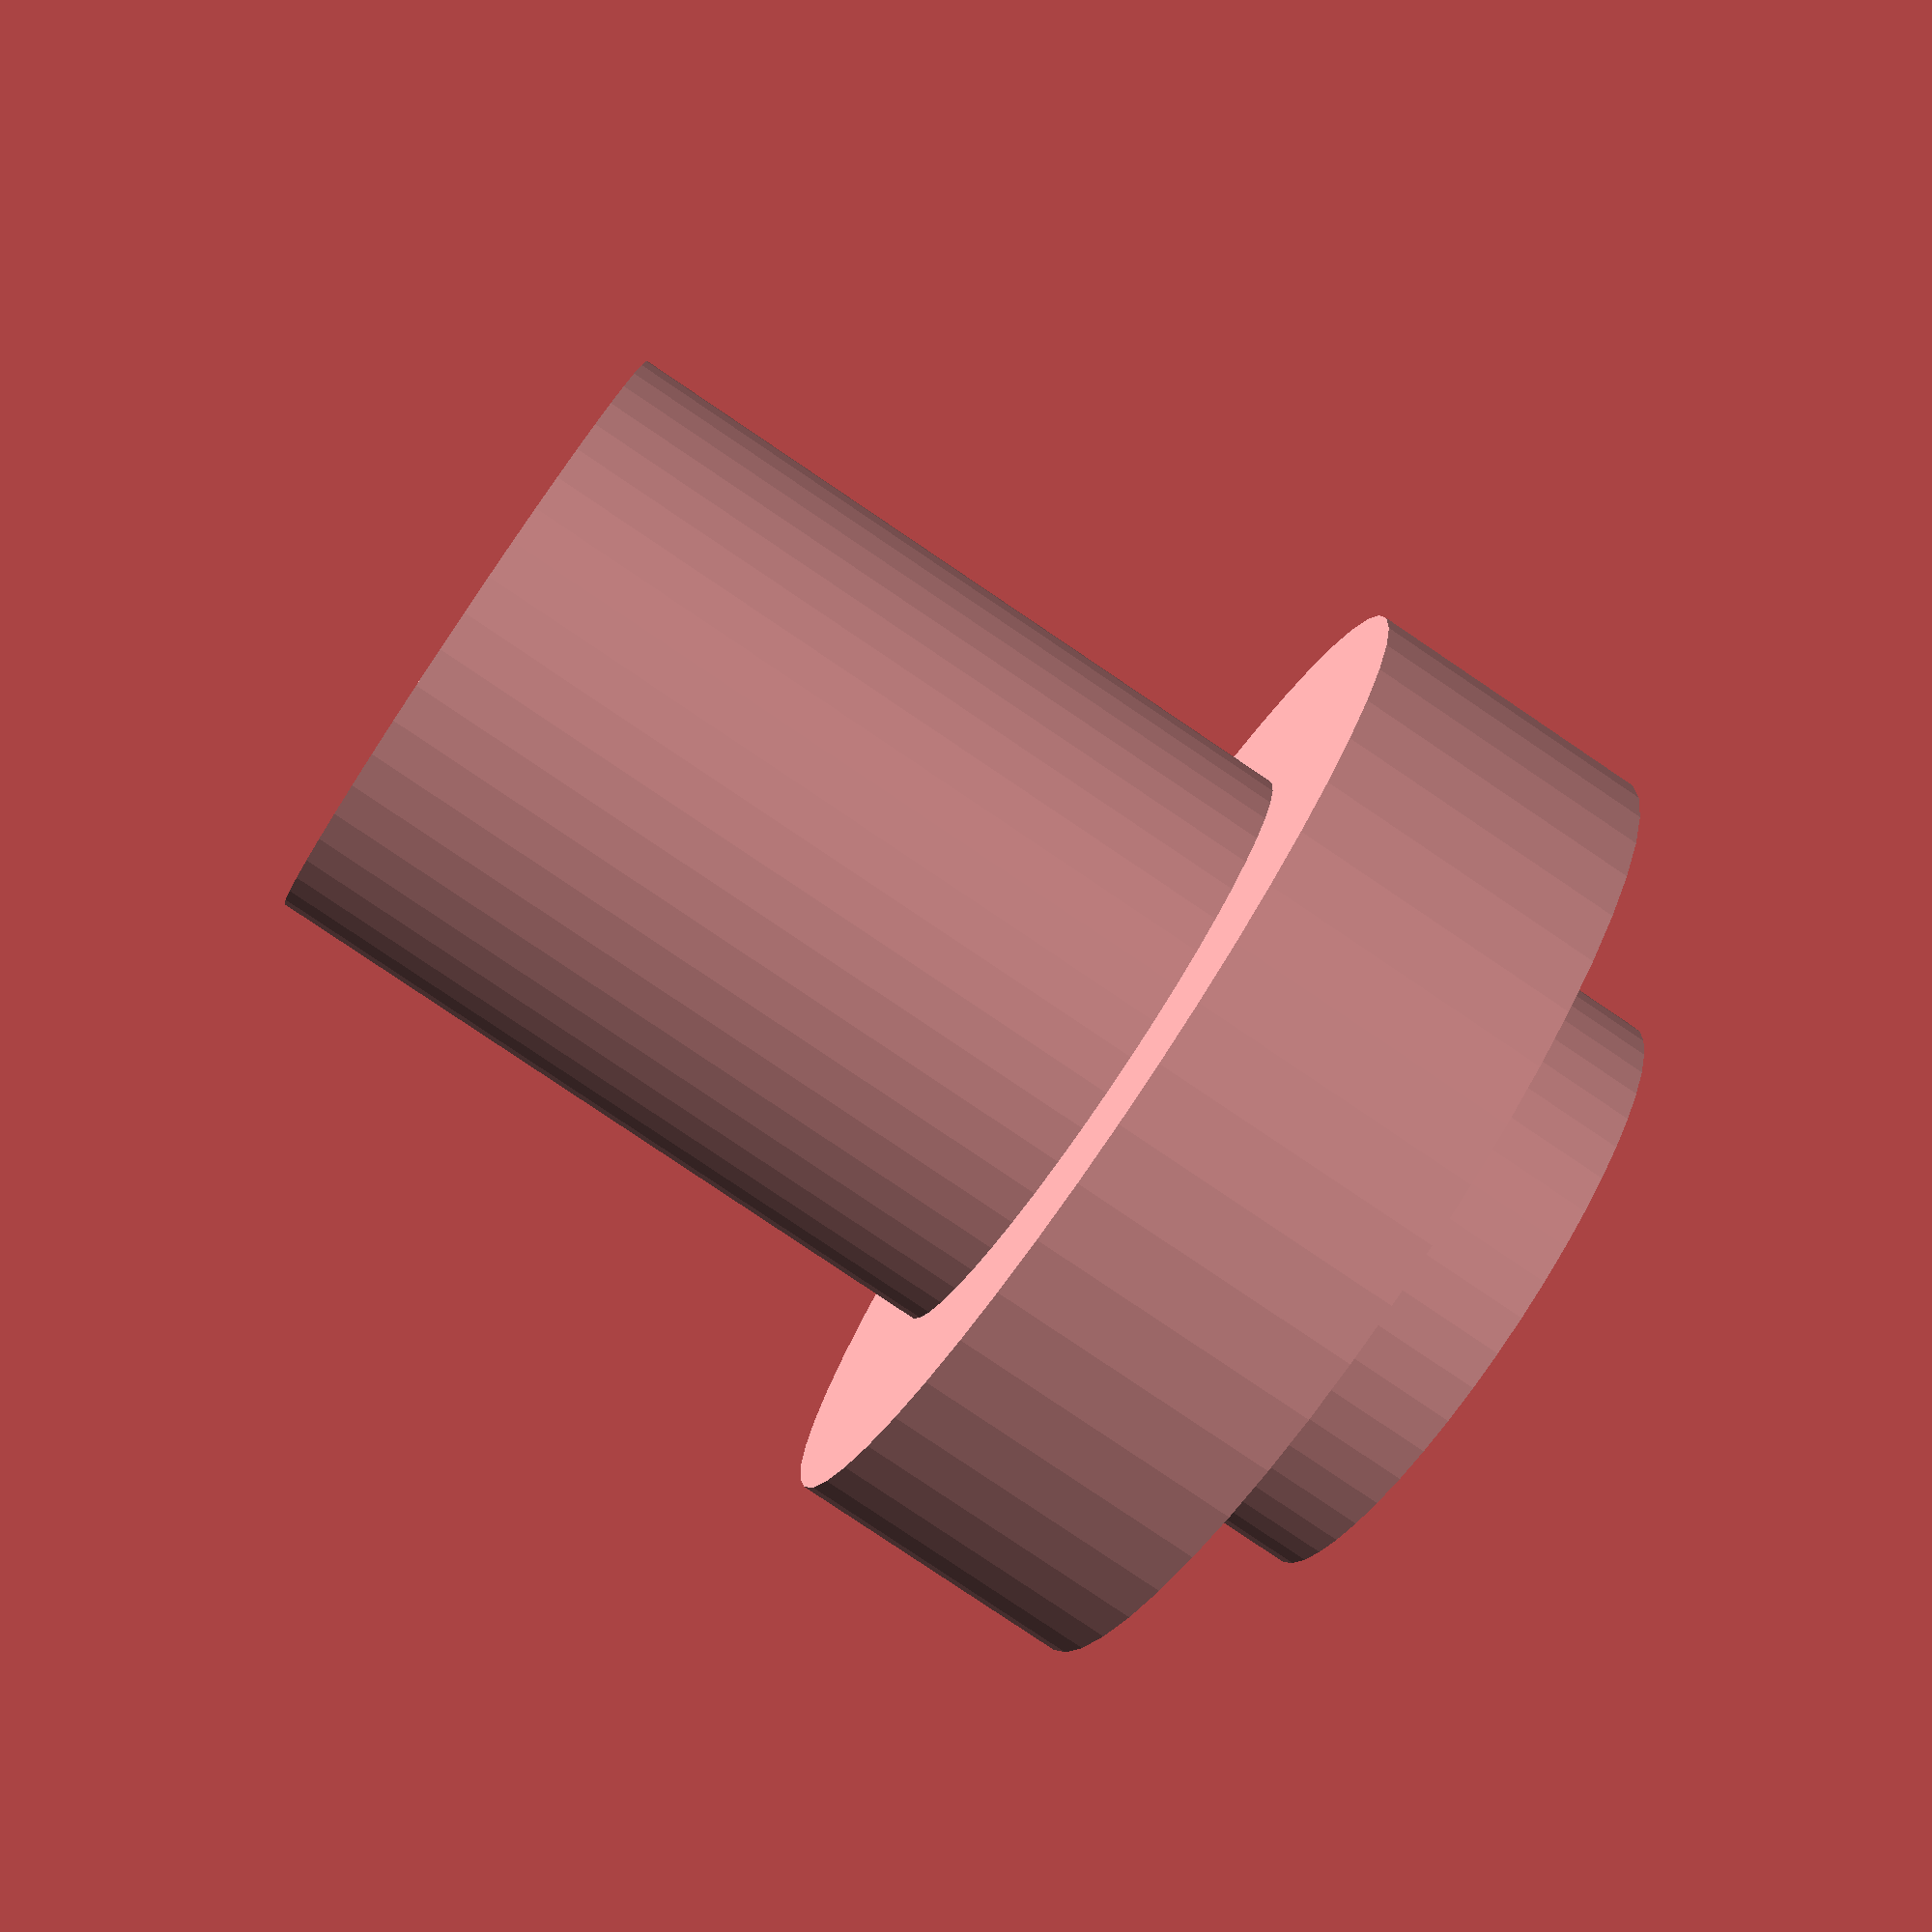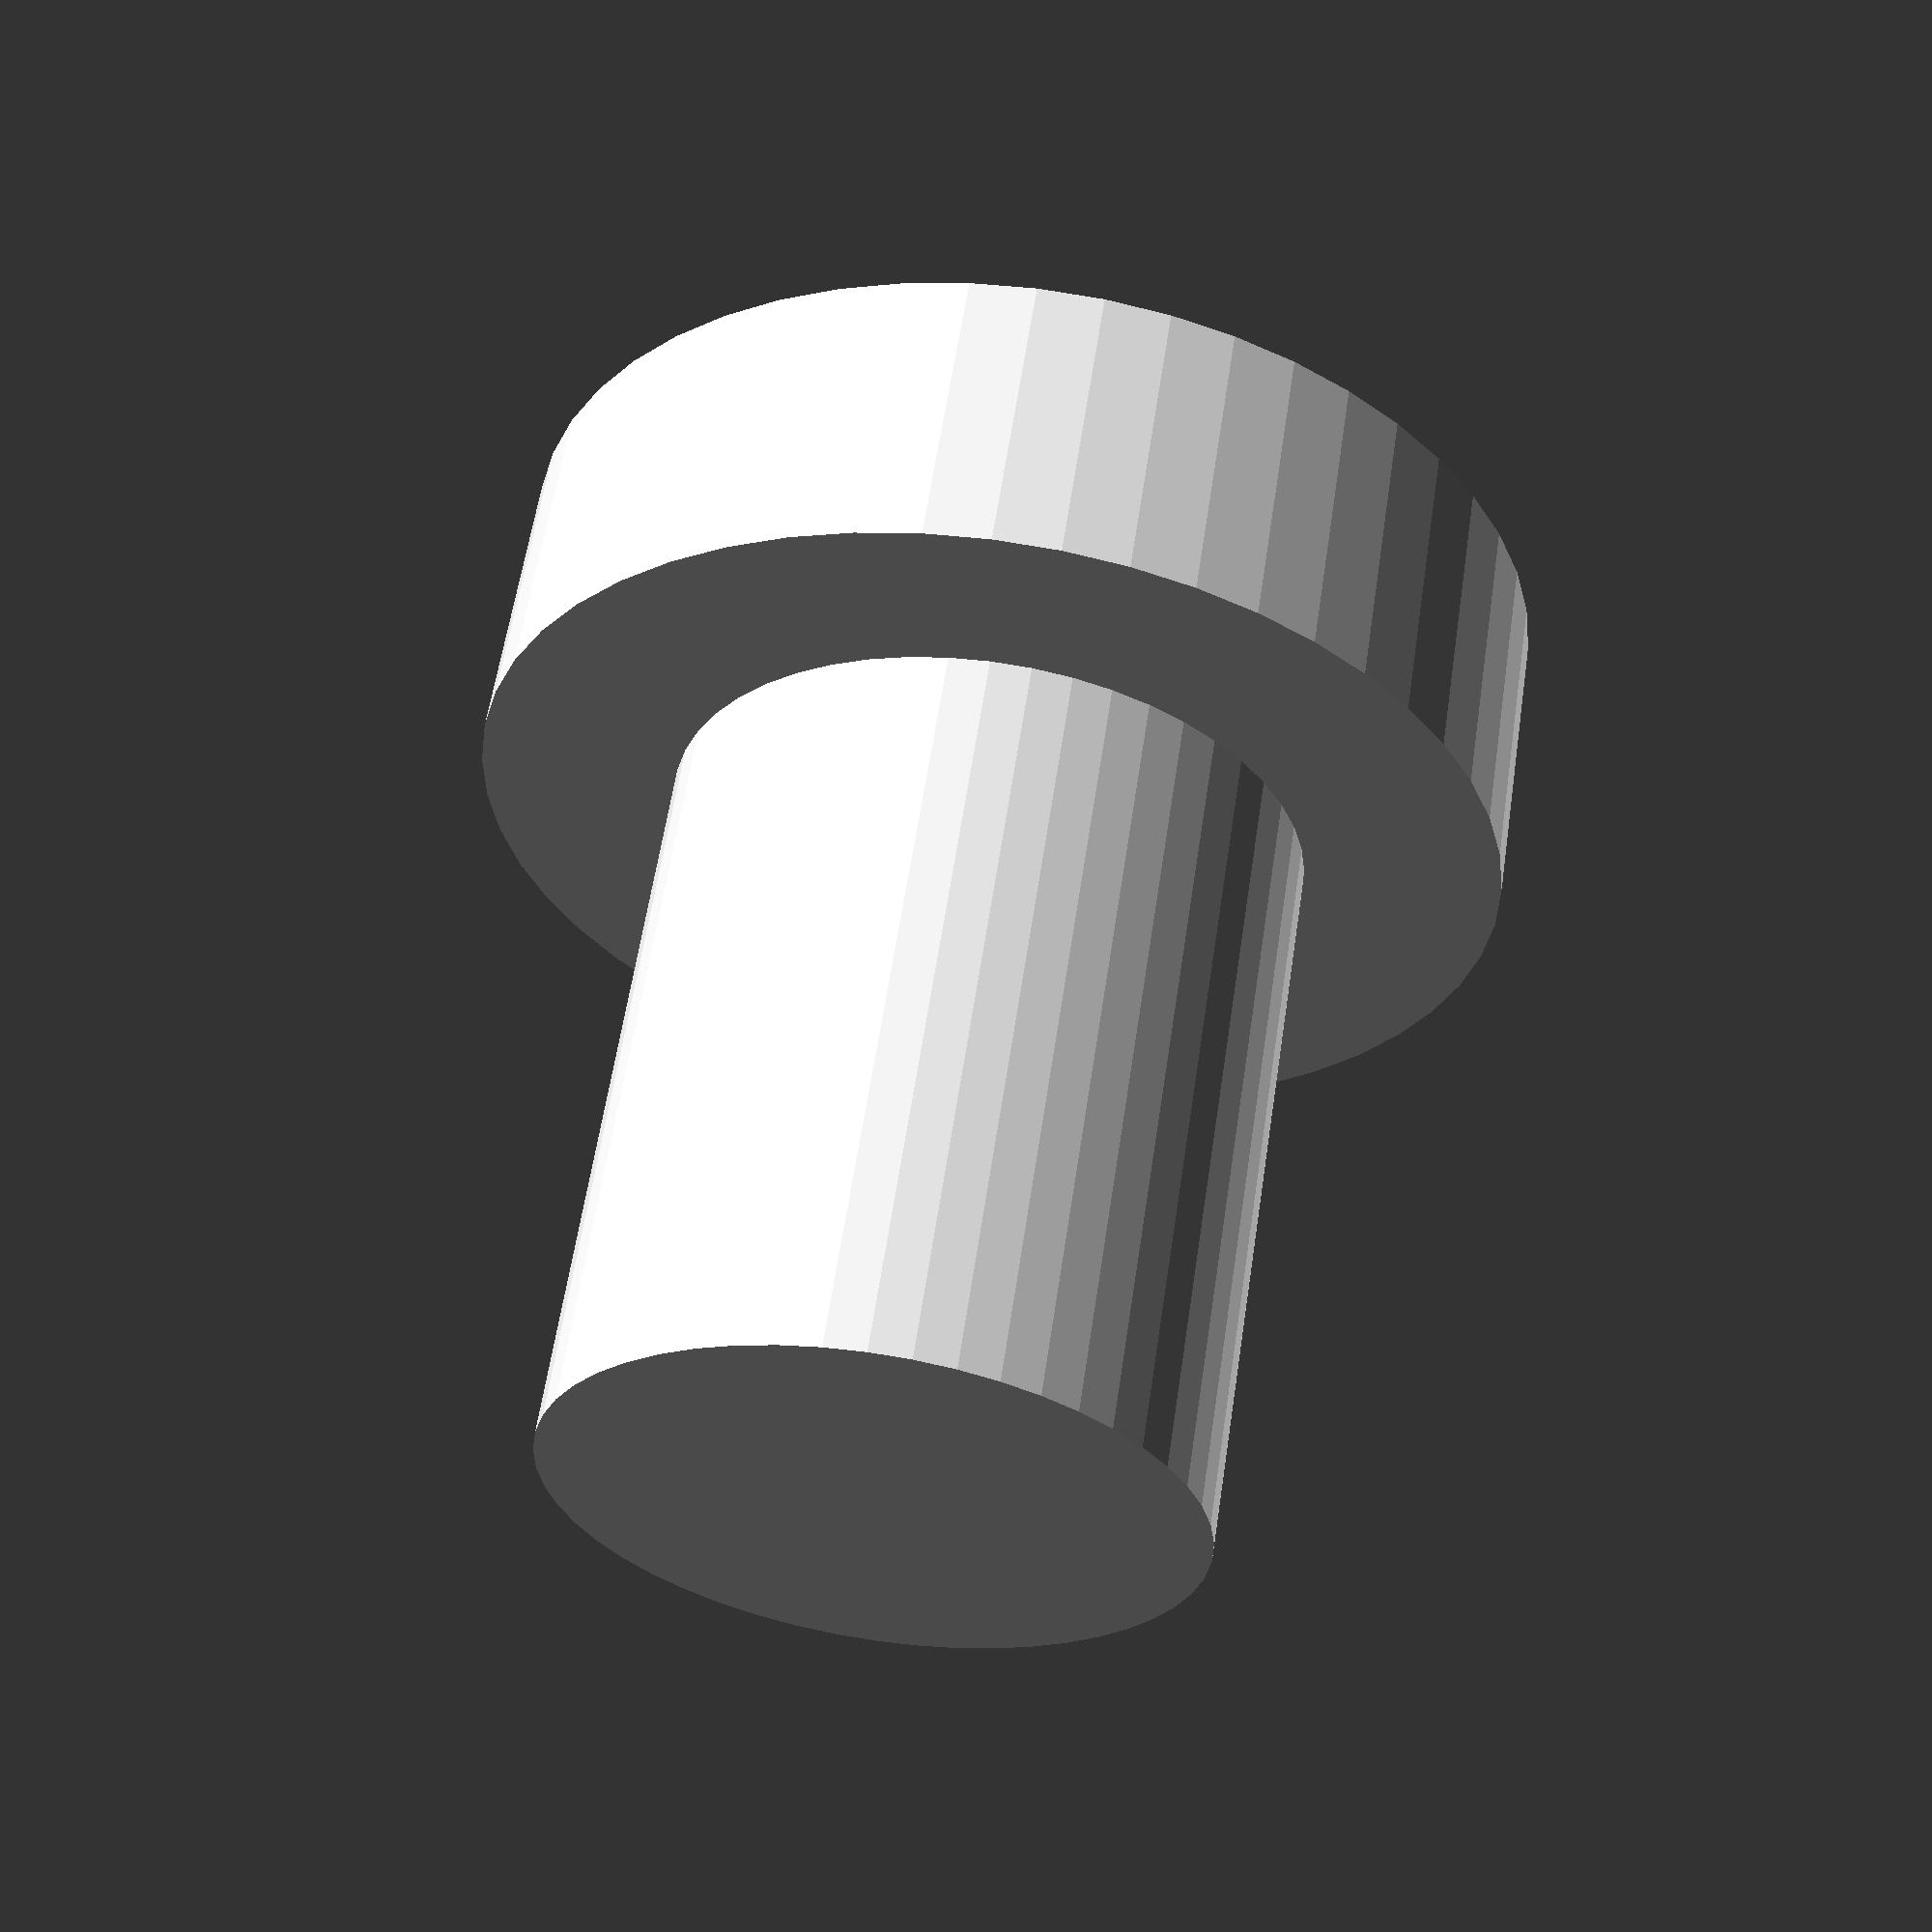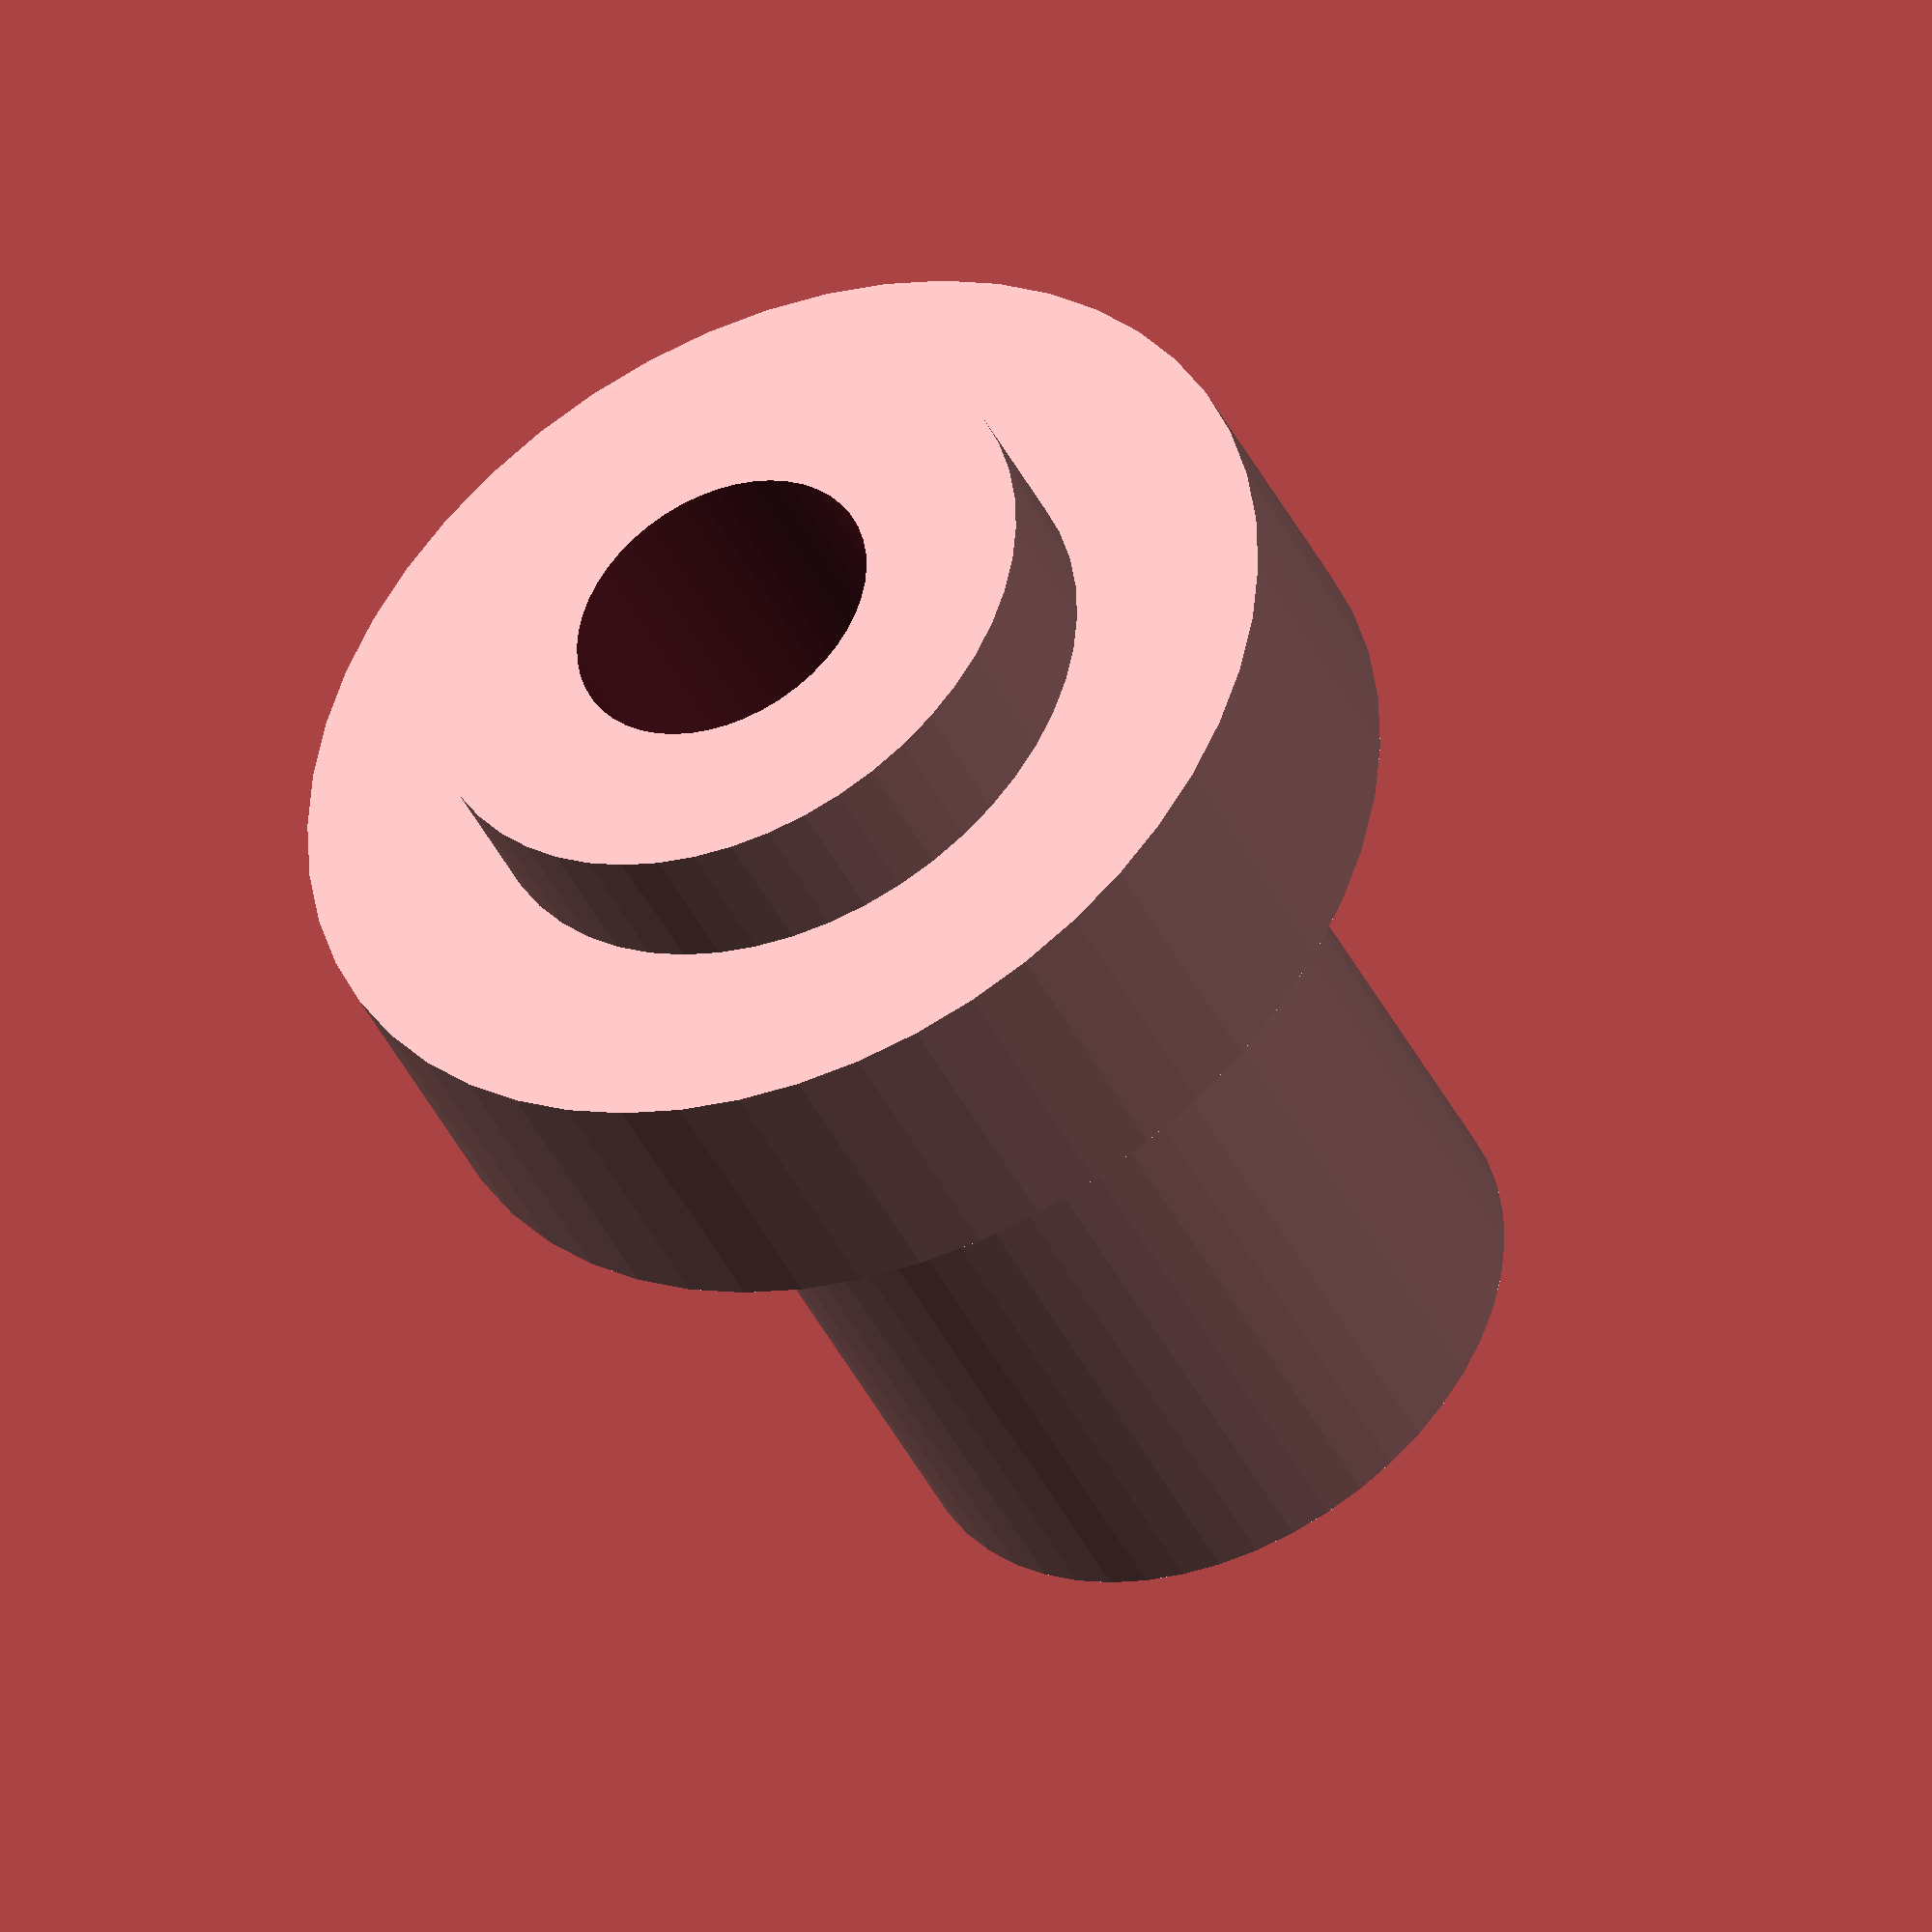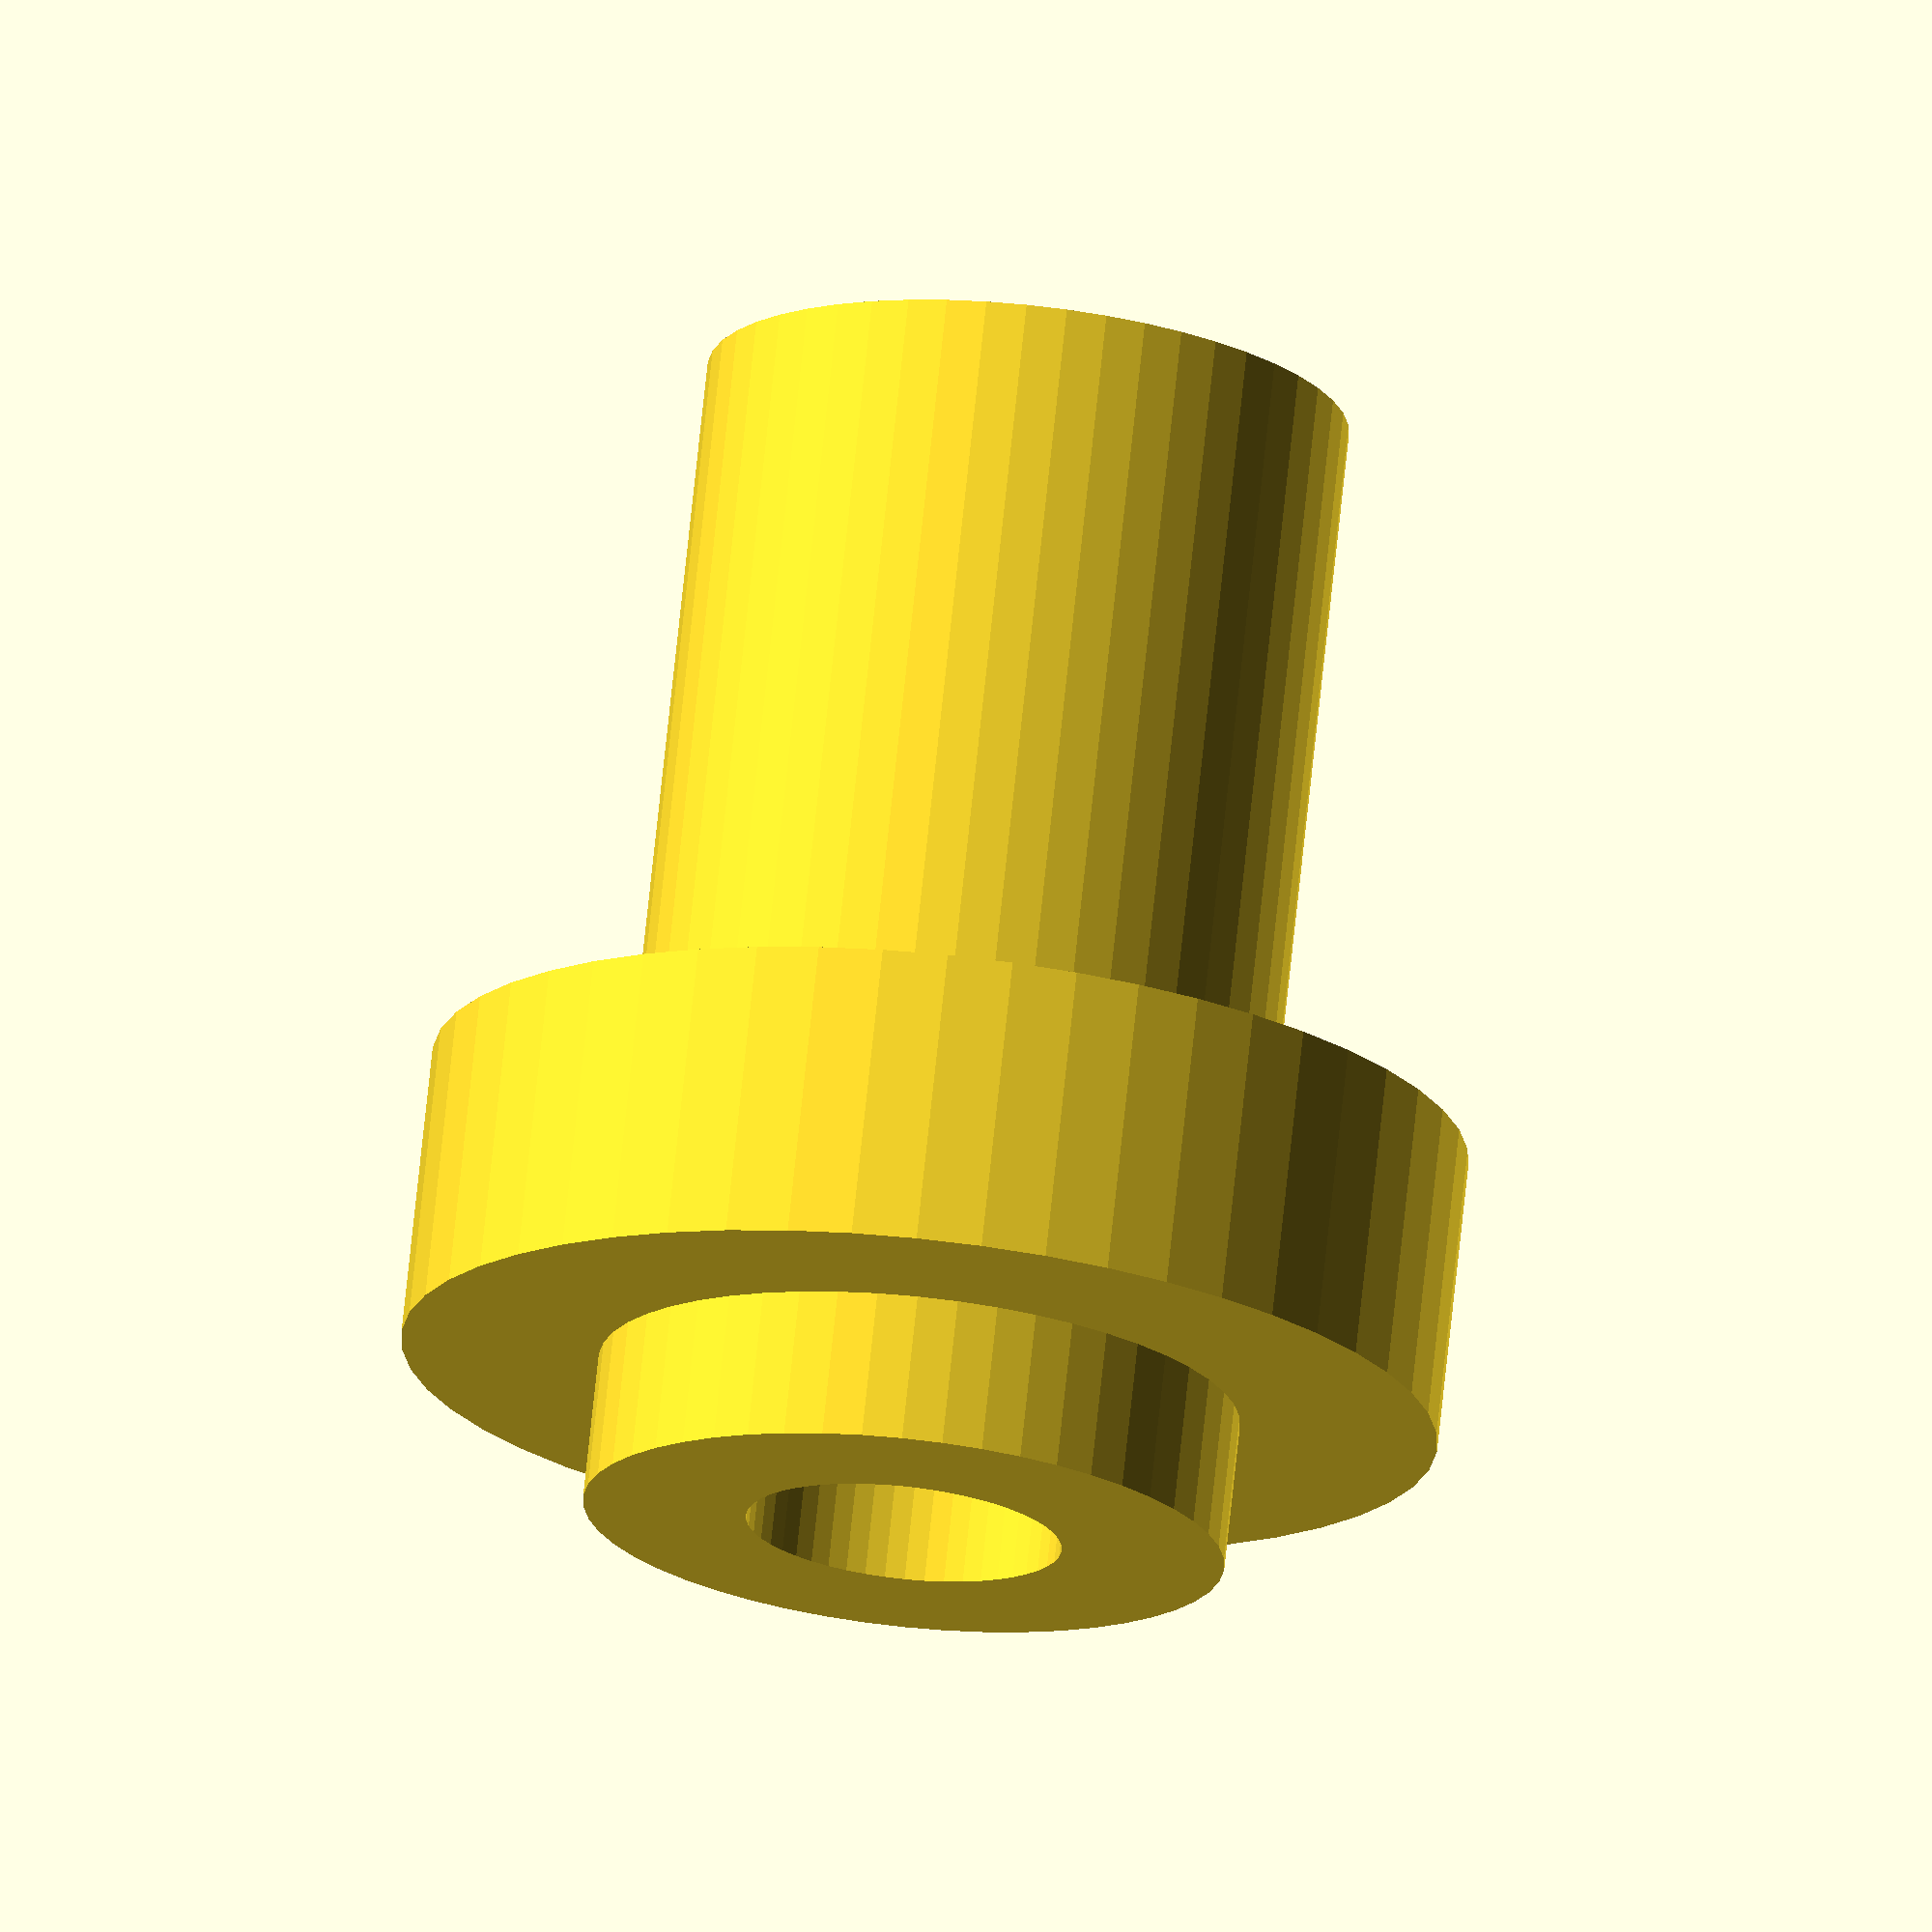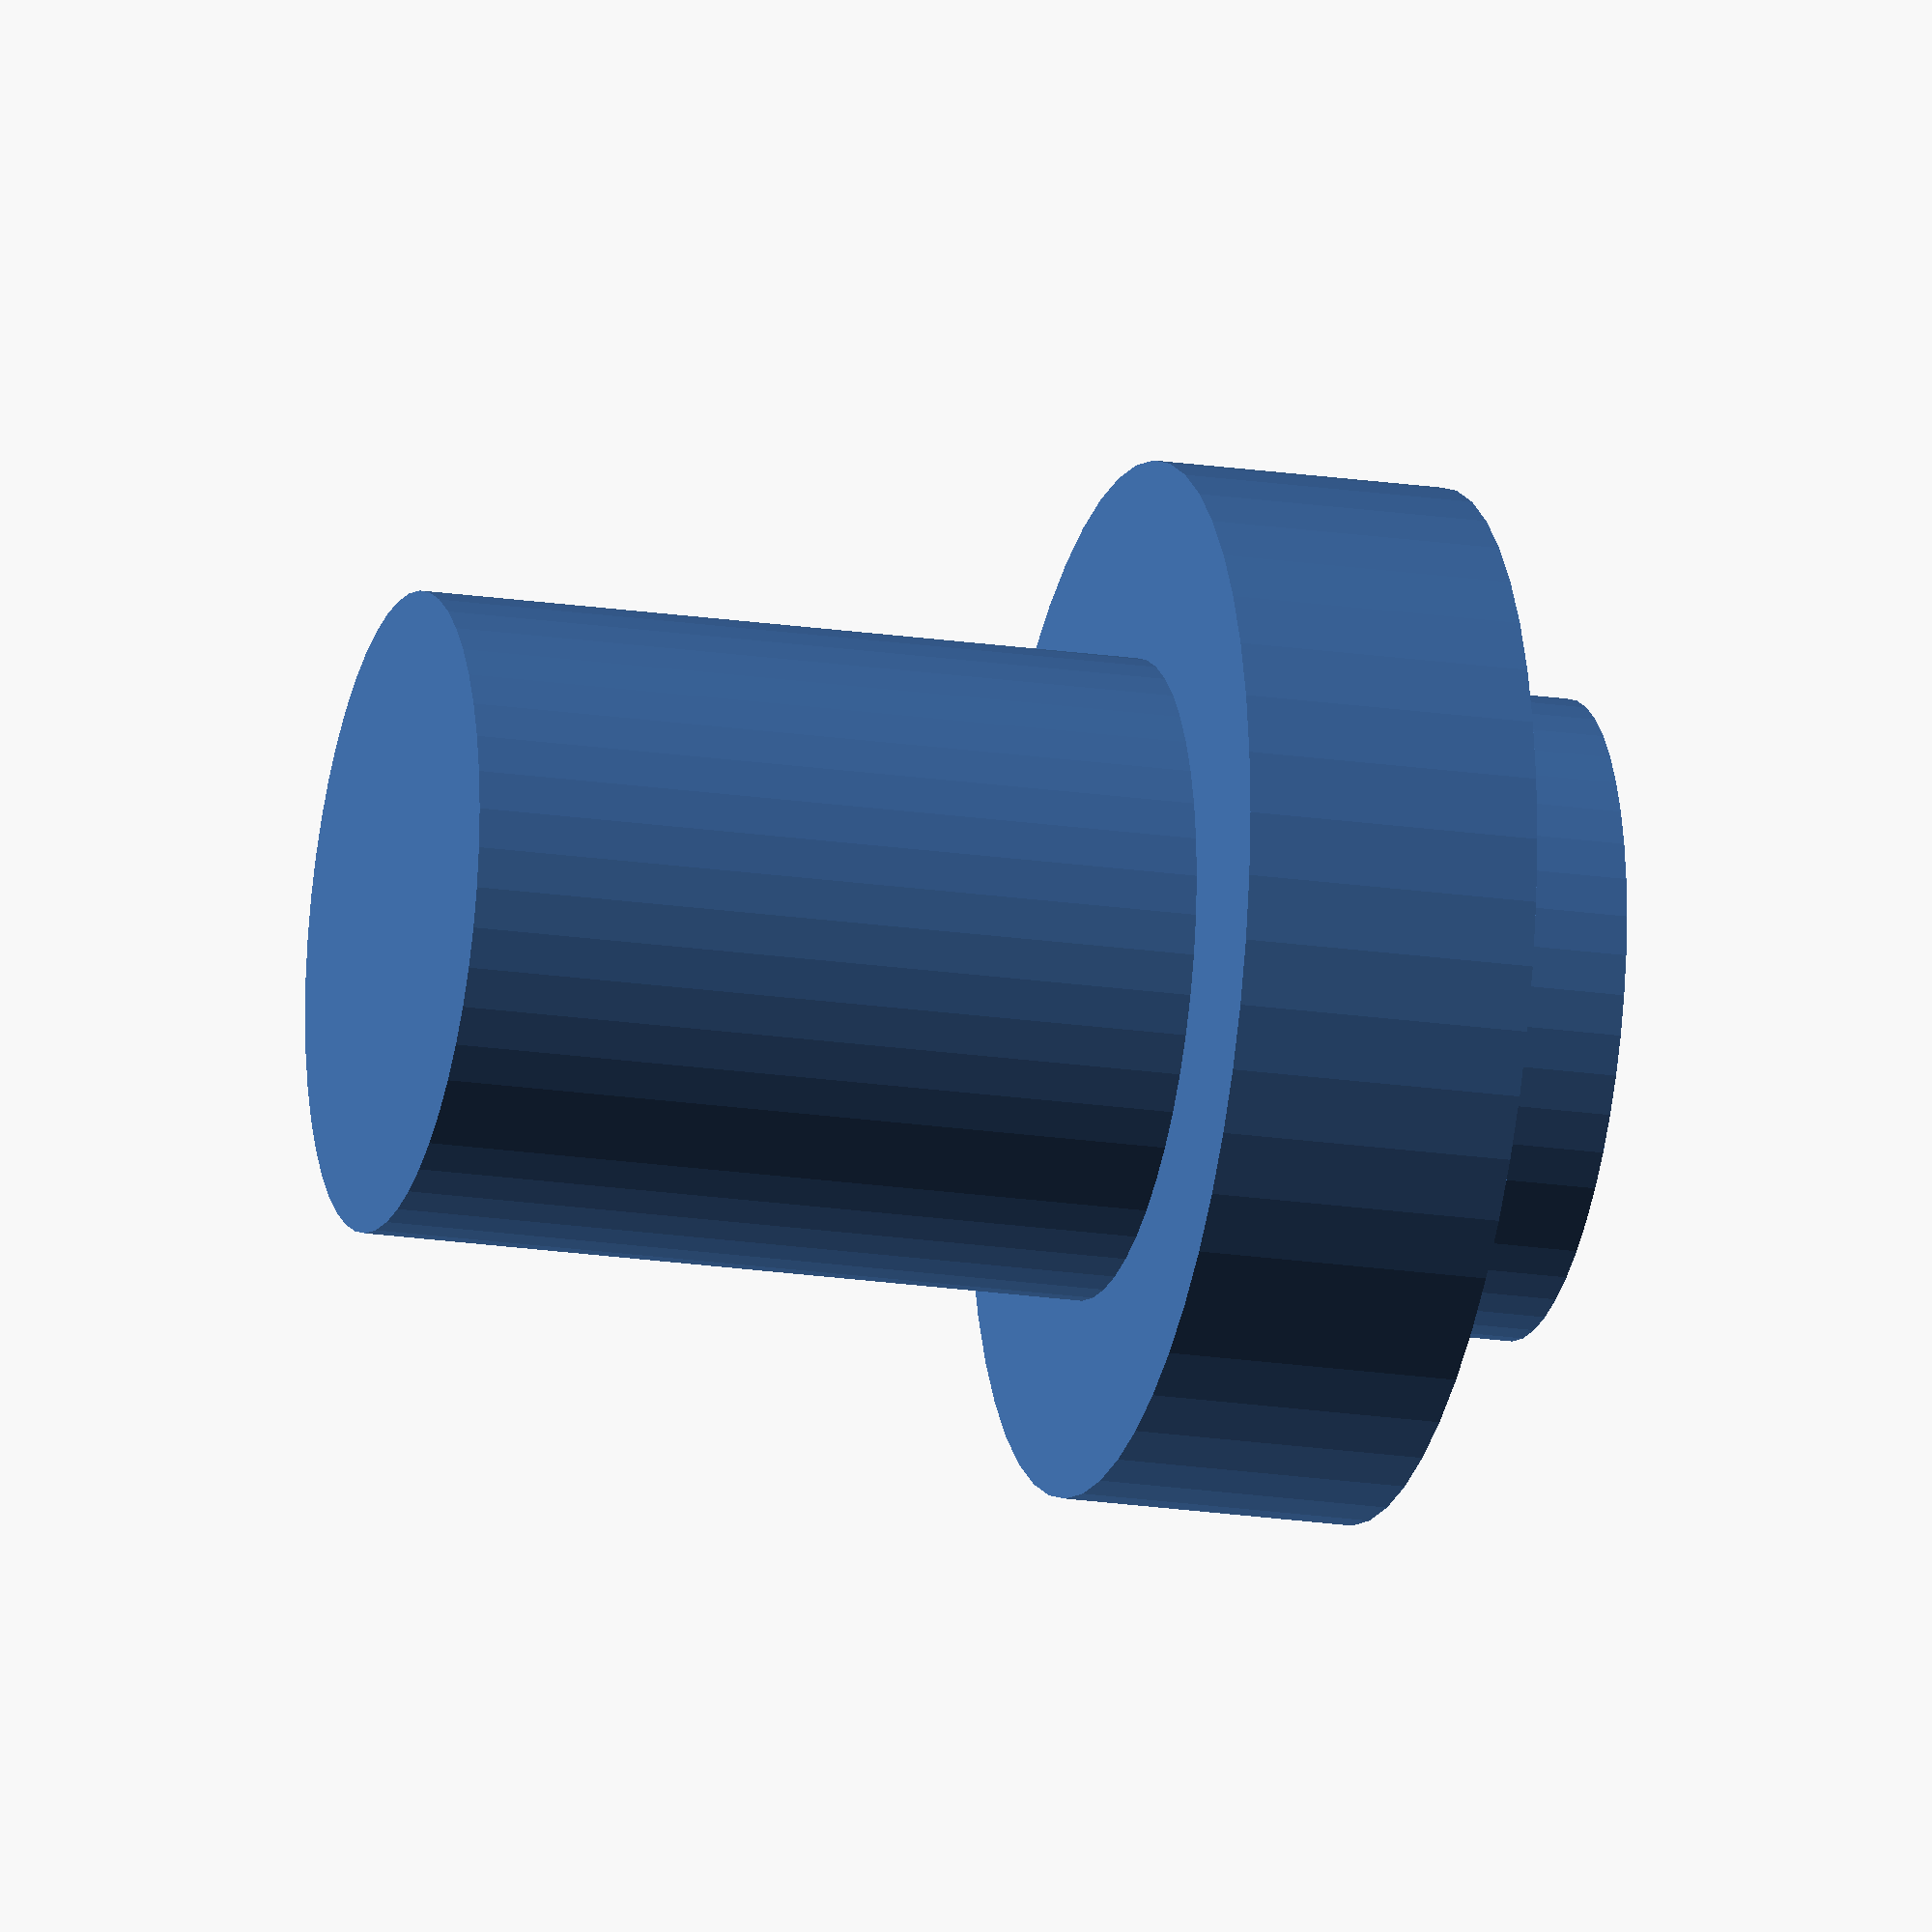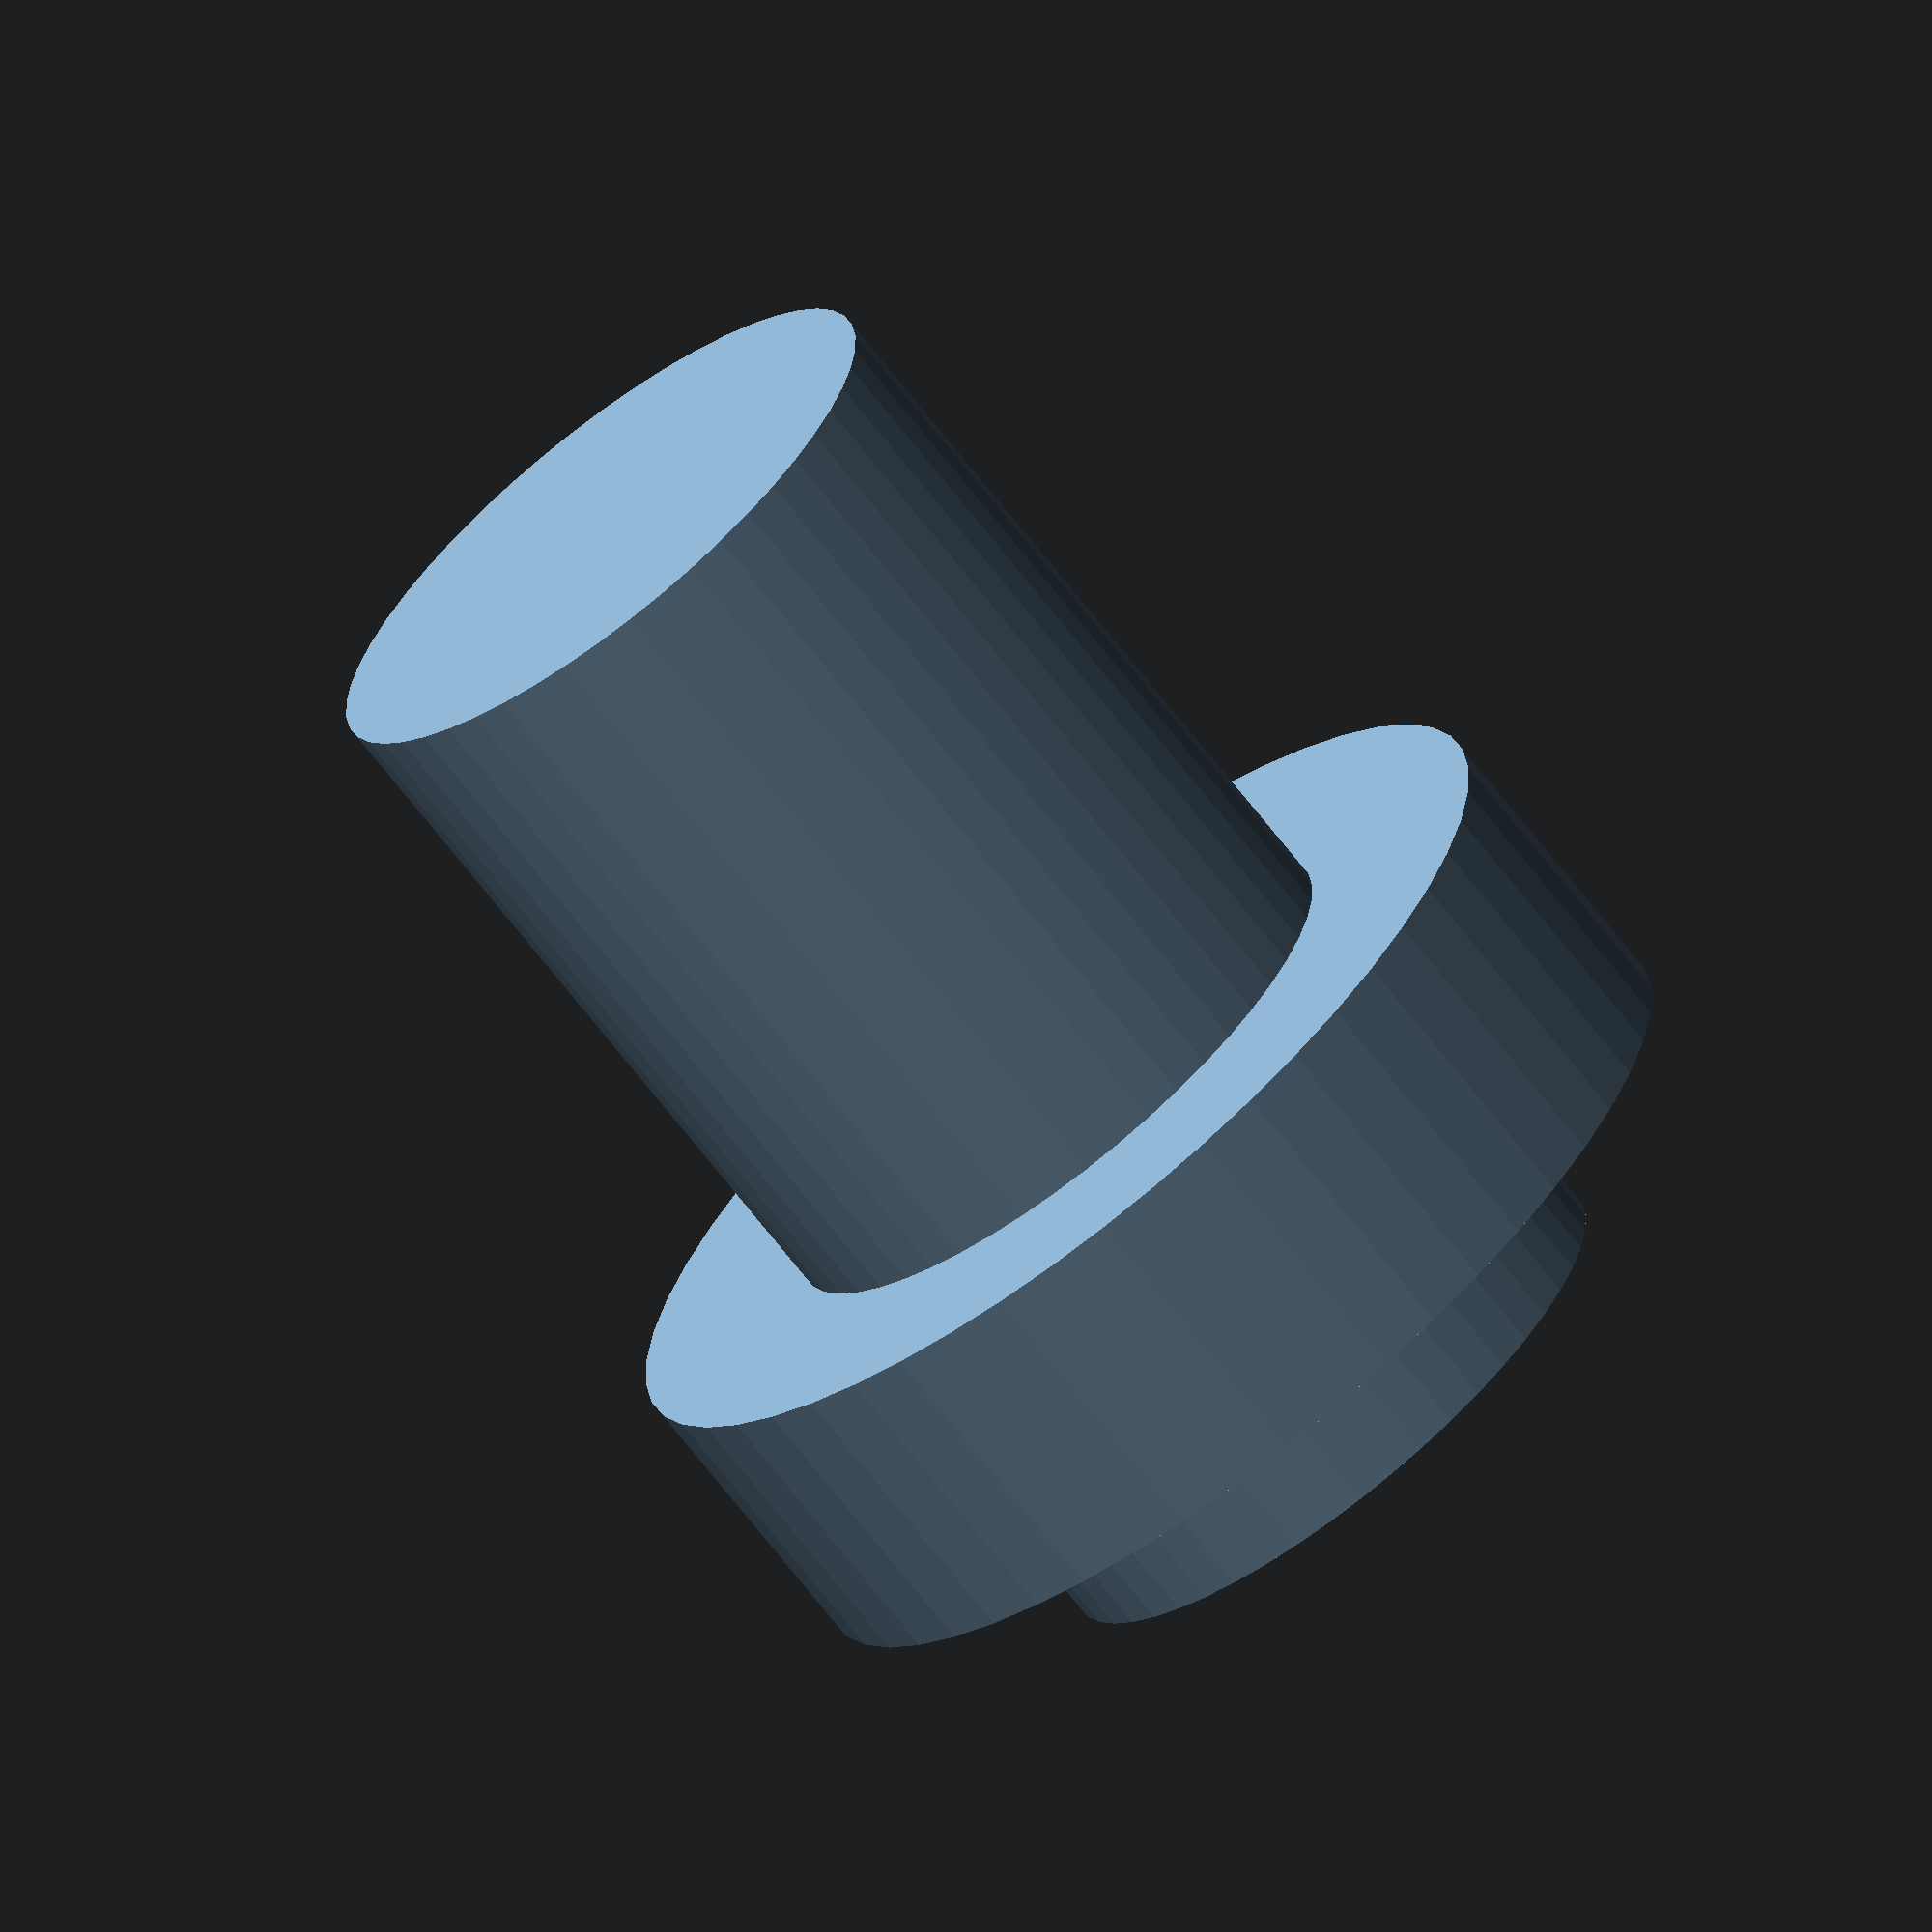
<openscad>
$fn = 50;
button_h = 13;
overlap = 5;
total_height = 20;
th = 2; // enclosure thickness
eps = 1e-1;

cap_r = 6.5 / 2;
cap_h = total_height - button_h + overlap;

border_offset = 5.5 + th;
border_h = 3;
border_r = cap_r + 2;

socket_r = 3.2 / 2;

difference() {
  union() {
    cylinder(r=cap_r, h=cap_h);
    translate([0, 0, cap_h - border_h - border_offset]) {
      cylinder(r=border_r, h=border_h);
    }
  }
  translate([0, 0, -eps]) {
    cylinder(r=socket_r, h=overlap+eps);
  }
}

</openscad>
<views>
elev=81.3 azim=245.8 roll=56.0 proj=p view=solid
elev=120.9 azim=198.2 roll=171.5 proj=p view=solid
elev=221.3 azim=199.9 roll=335.8 proj=o view=wireframe
elev=107.0 azim=140.7 roll=354.0 proj=o view=wireframe
elev=199.6 azim=338.5 roll=105.7 proj=o view=wireframe
elev=249.1 azim=177.1 roll=142.2 proj=o view=wireframe
</views>
